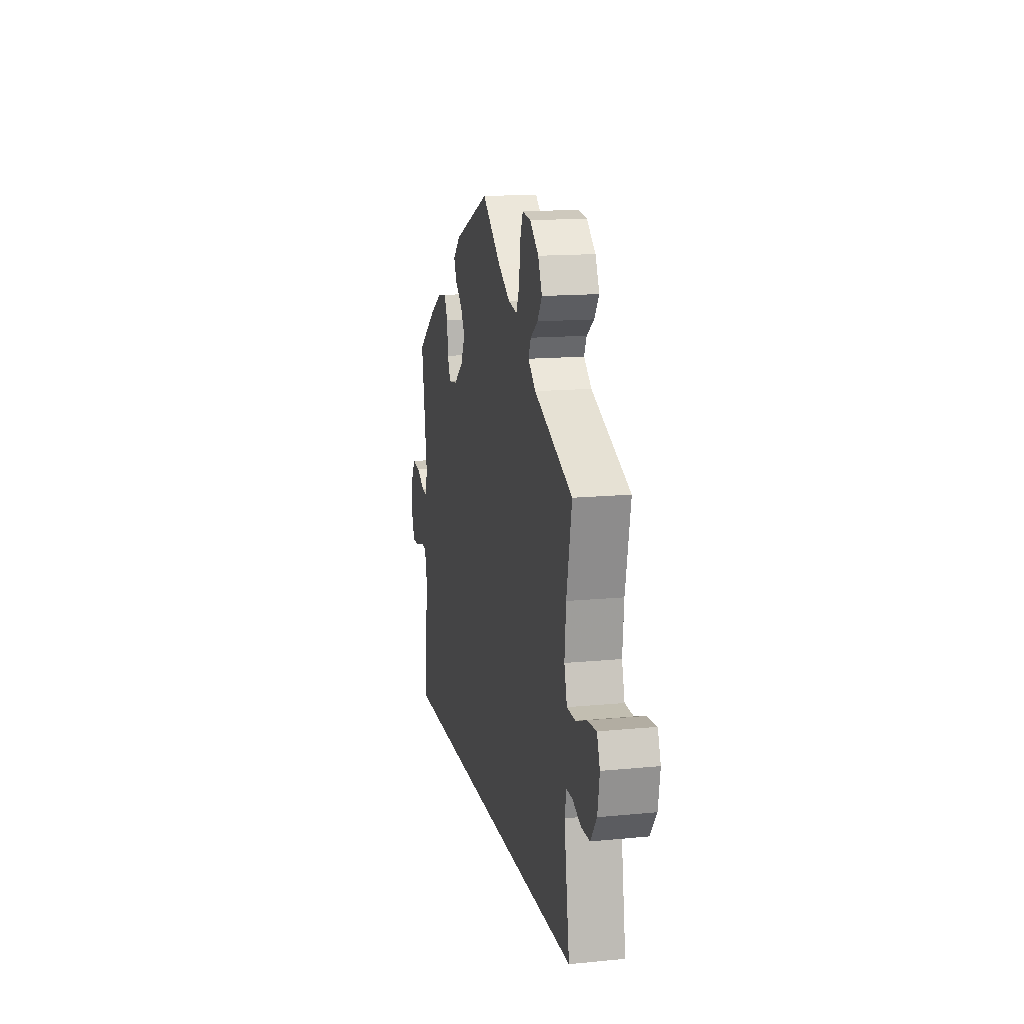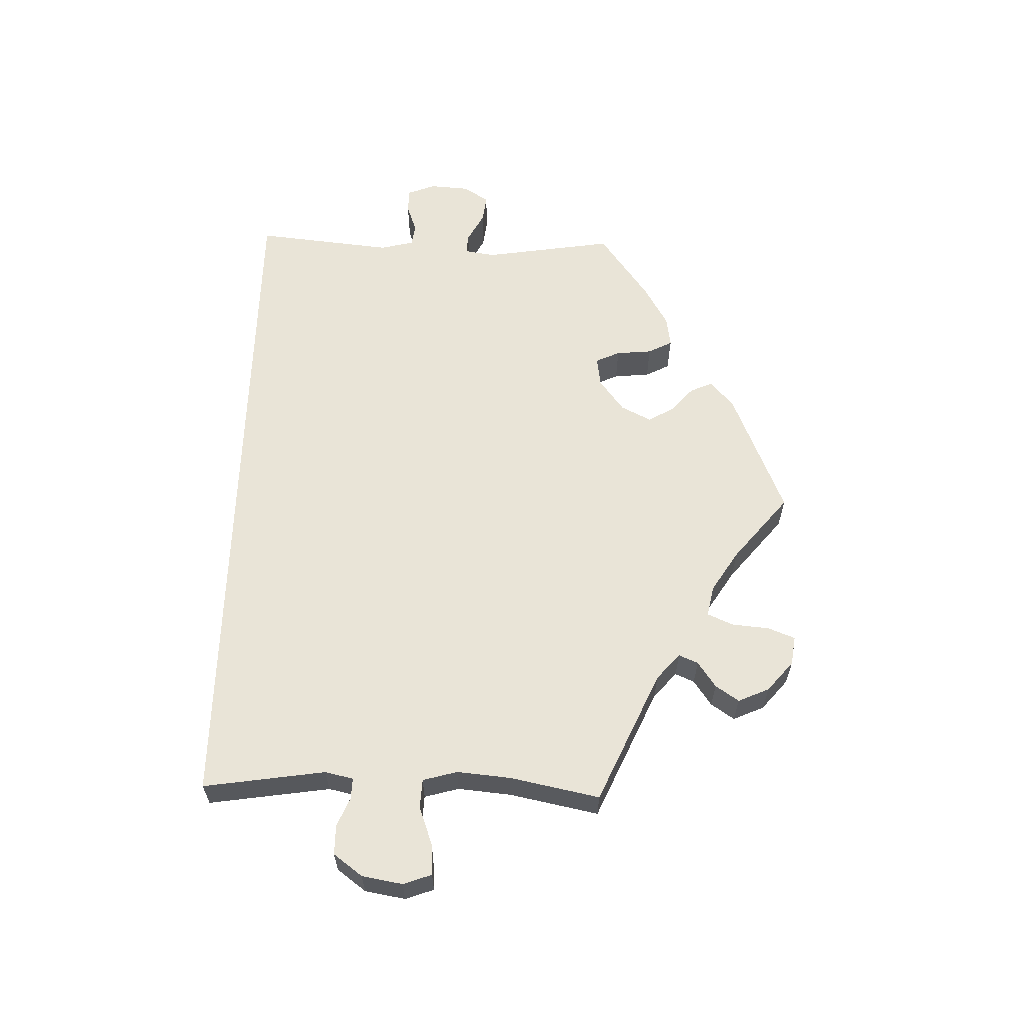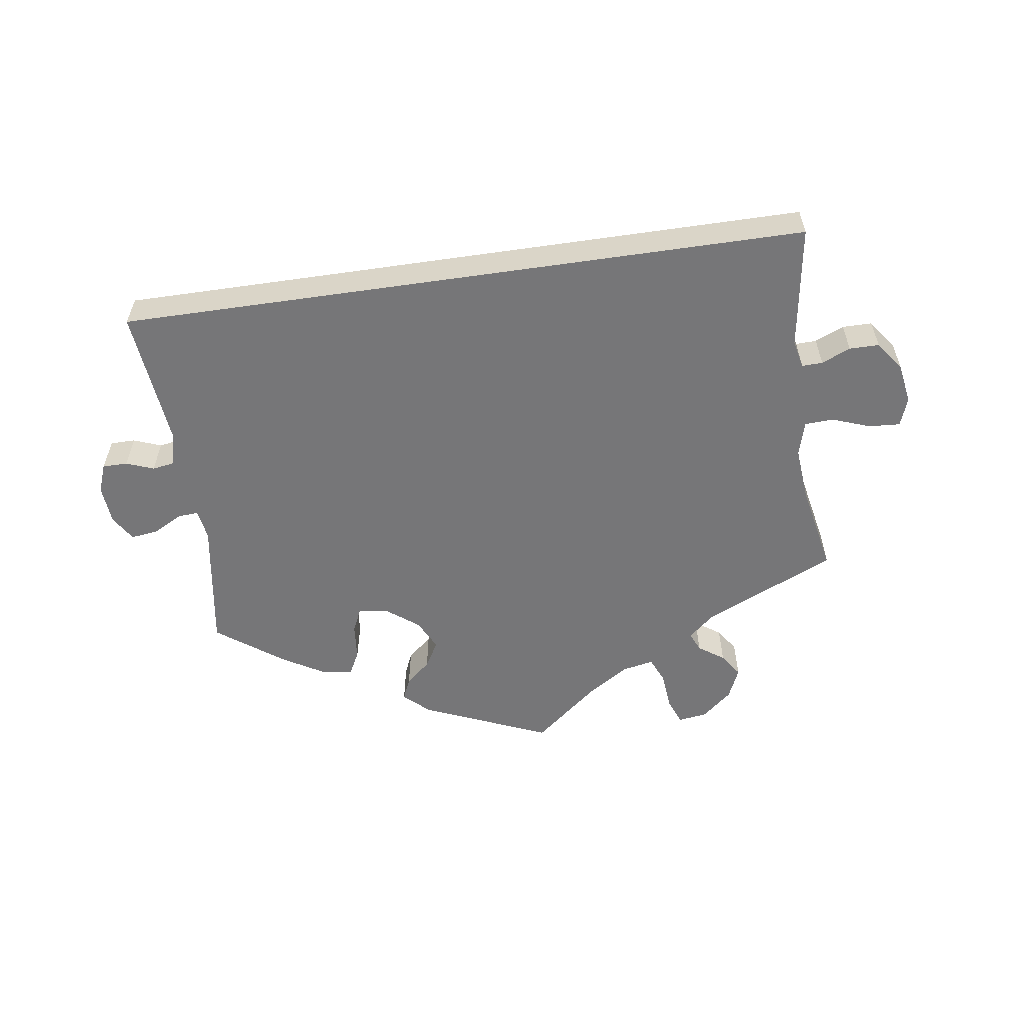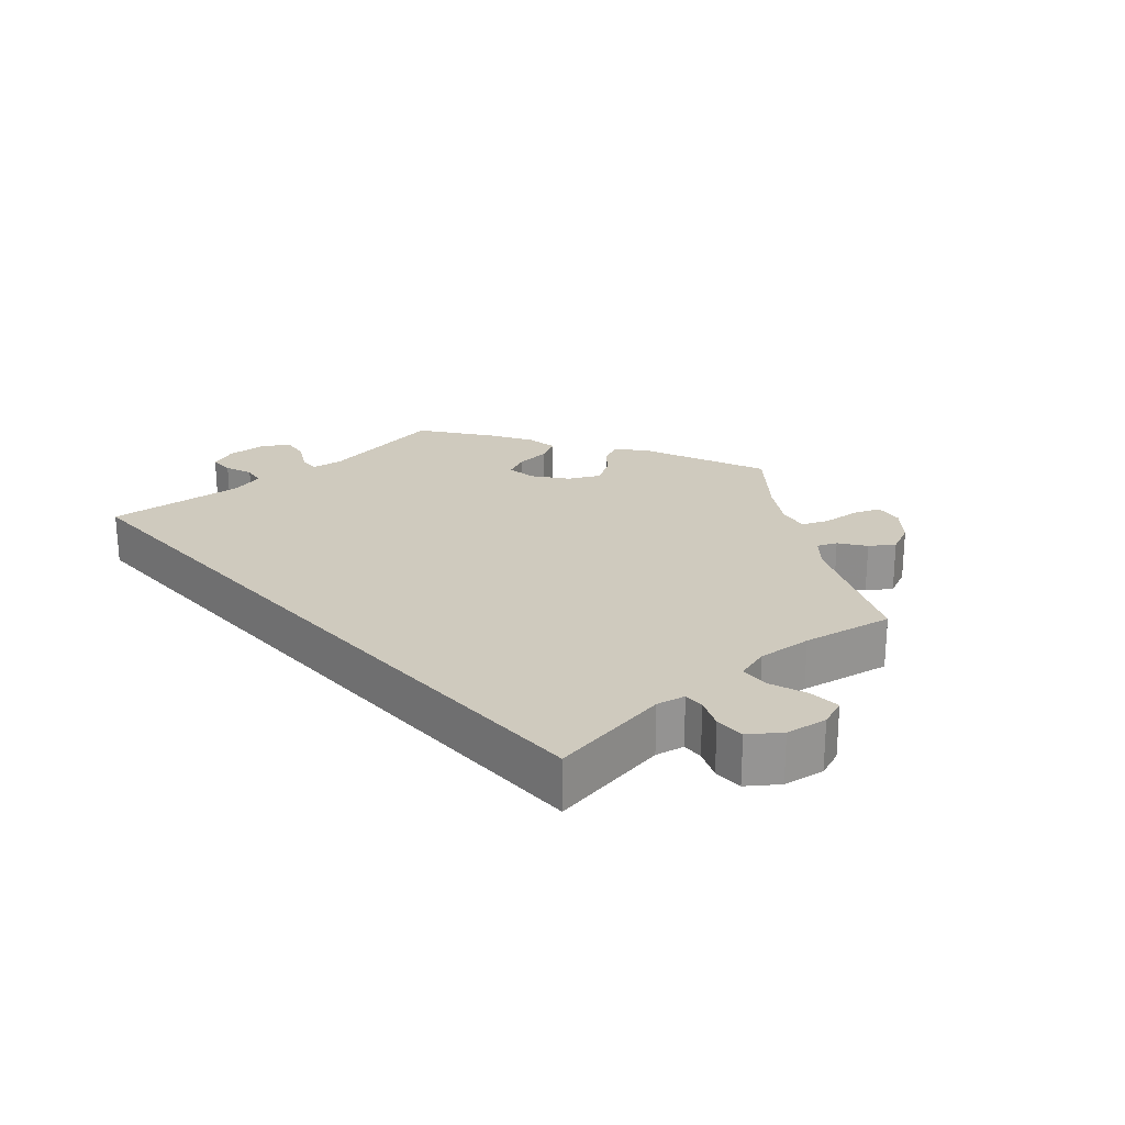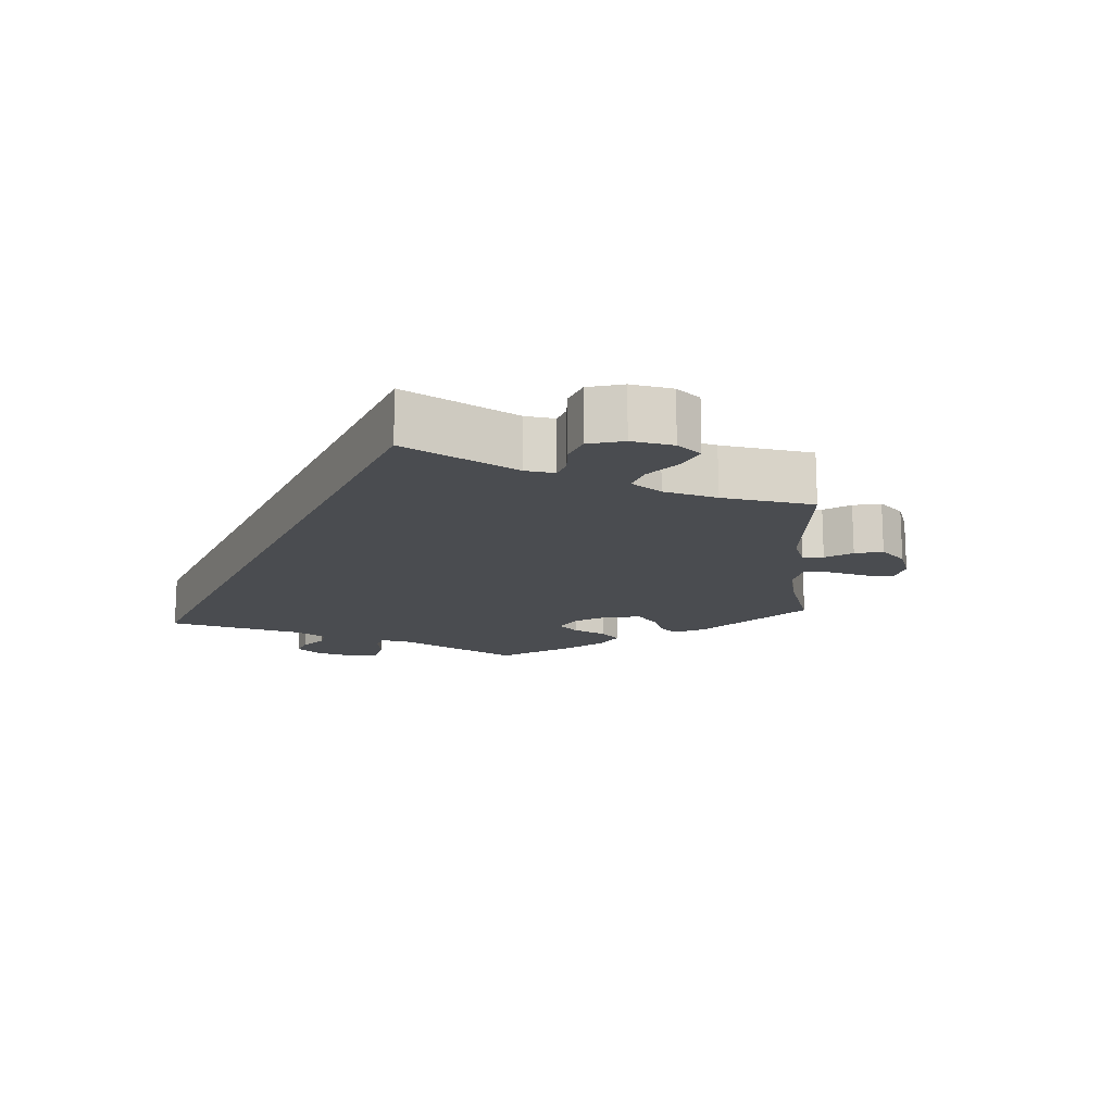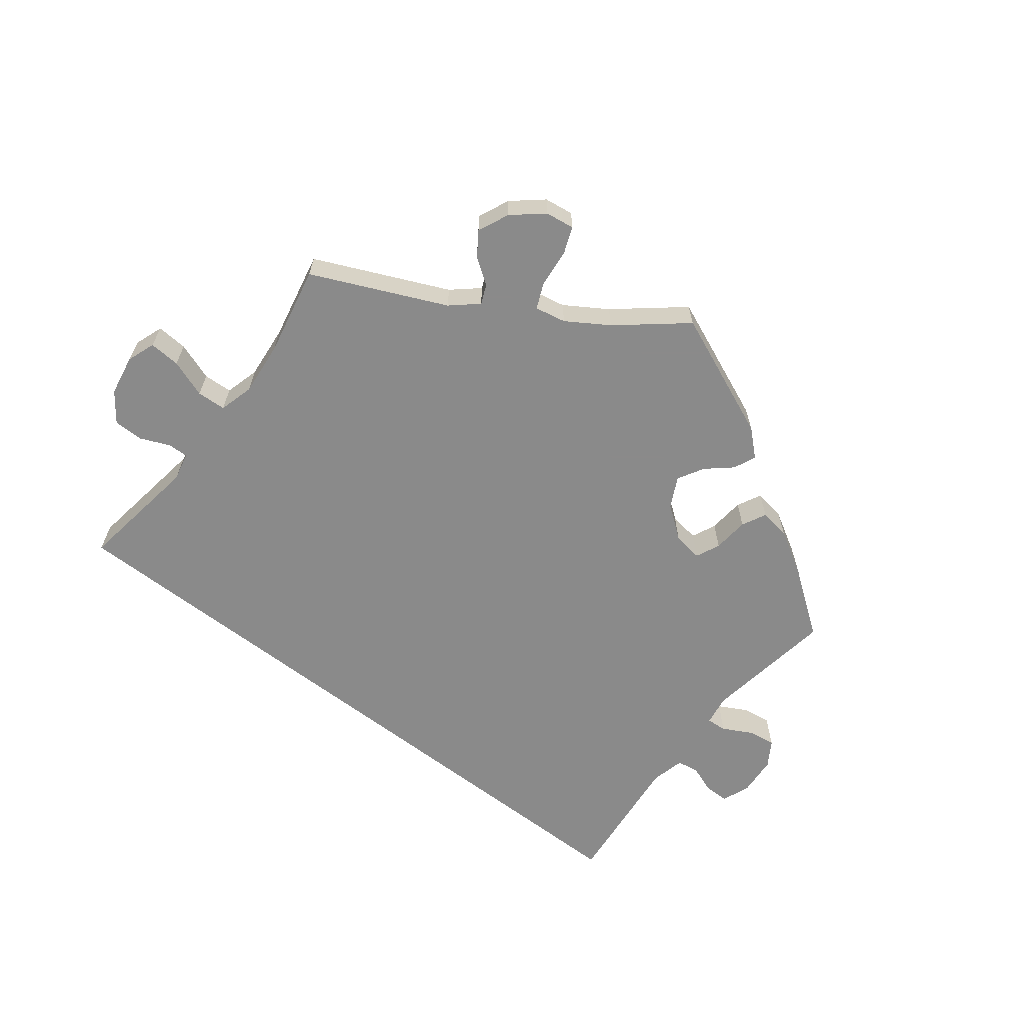
<metadata>
{"format":"obj","ext":"obj","renderer":"f3d","projection":"perspective","resolution":1024,"background":"white","views":[{"elev":14.4,"azim":-102.1,"up":"+Z"},{"elev":61.0,"azim":-88.3,"up":"+Y"},{"elev":-56.9,"azim":-171.7,"up":"+Y"},{"elev":23.2,"azim":-131.7,"up":"+Y"},{"elev":-15.1,"azim":-114.9,"up":"+Y"},{"elev":-63.6,"azim":-37.7,"up":"+Y"}]}
</metadata>
<code>
v 0.182 0.07 0.501
v 0.219 0.07 0.467
v 0.205 0.07 0.435
v 0.169 0.07 0.404
v 0.147 0.07 0.366
v 0.169 0.07 0.322
v 0.216 0.07 0.286
v 0.259 0.07 0.28
v 0.275 0.07 0.315
v 0.28 0.07 0.367
v 0.298 0.07 0.402
v 0.343 0.07 0.395
v 0.403 0.07 0.36
v 0.5 0.07 0.289
v 0.47 0.07 0.099
v 0.477 0.07 0.055
v 0.506 0.07 0.057
v 0.549 0.07 0.08
v 0.589 0.07 0.085
v 0.612 0.07 0.048
v 0.616 0.07 -0.009
v 0.6 0.07 -0.05
v 0.564 0.07 -0.05
v 0.524 0.07 -0.035
v 0.492 0.07 -0.04
v 0.48 0.07 -0.089
v 0.5 0.07 -0.289
v -0.501 0.07 -0.289
v -0.474 0.07 -0.112
v -0.483 0.07 -0.071
v -0.513 0.07 -0.072
v -0.555 0.07 -0.09
v -0.598 0.07 -0.09
v -0.629 0.07 -0.048
v -0.639 0.07 0.011
v -0.624 0.07 0.052
v -0.579 0.07 0.049
v -0.524 0.07 0.029
v -0.482 0.07 0.031
v -0.468 0.07 0.081
v -0.475 0.07 0.159
v -0.501 0.07 0.289
v -0.309 0.07 0.375
v -0.271 0.07 0.408
v -0.283 0.07 0.436
v -0.32 0.07 0.462
v -0.343 0.07 0.496
v -0.323 0.07 0.541
v -0.279 0.07 0.578
v -0.237 0.07 0.584
v -0.222 0.07 0.545
v -0.217 0.07 0.49
v -0.201 0.07 0.453
v -0.156 0.07 0.462
v -0.096 0.07 0.5
v -0.001 0.07 0.578
v 0.182 0 0.501
v 0.219 0 0.467
v 0.205 0 0.435
v 0.169 0 0.404
v 0.147 0 0.366
v 0.169 0 0.322
v 0.216 0 0.286
v 0.259 0 0.28
v 0.275 0 0.315
v 0.28 0 0.367
v 0.298 0 0.402
v 0.343 0 0.395
v 0.403 0 0.36
v 0.5 0 0.289
v 0.47 0 0.099
v 0.477 0 0.055
v 0.506 0 0.057
v 0.549 0 0.08
v 0.589 0 0.085
v 0.612 0 0.048
v 0.616 0 -0.009
v 0.6 0 -0.05
v 0.564 0 -0.05
v 0.524 0 -0.035
v 0.492 0 -0.04
v 0.48 0 -0.089
v 0.5 0 -0.289
v -0.501 0 -0.289
v -0.474 0 -0.112
v -0.483 0 -0.071
v -0.513 0 -0.072
v -0.555 0 -0.09
v -0.598 0 -0.09
v -0.629 0 -0.048
v -0.639 0 0.011
v -0.624 0 0.052
v -0.579 0 0.049
v -0.524 0 0.029
v -0.482 0 0.031
v -0.468 0 0.081
v -0.475 0 0.159
v -0.501 0 0.289
v -0.309 0 0.375
v -0.271 0 0.408
v -0.283 0 0.436
v -0.32 0 0.462
v -0.343 0 0.496
v -0.323 0 0.541
v -0.279 0 0.578
v -0.237 0 0.584
v -0.222 0 0.545
v -0.217 0 0.49
v -0.201 0 0.453
v -0.156 0 0.462
v -0.096 0 0.5
v -0.001 0 0.578
f 55 56 1 2
f 54 55 2 3
f 53 54 3 4
f 49 50 51 52
f 49 52 53
f 48 49 53
f 45 46 47 48
f 44 45 48 53
f 43 44 53 4
f 41 42 43 4
f 35 36 37 38
f 35 38 39
f 34 35 39
f 31 32 33 34
f 30 31 34 39
f 29 30 39 40
f 26 27 28 29
f 25 26 29 40
f 21 22 23 24
f 17 18 19 20
f 16 17 20 21
f 12 13 14 15
f 12 15 16
f 9 10 11 12
f 8 9 12 16
f 7 8 16
f 6 7 16
f 40 41 4 5
f 16 21 24 25
f 6 16 25 40
f 5 6 40
f 58 57 112 111
f 59 58 111 110
f 60 59 110 109
f 108 107 106 105
f 109 108 105
f 109 105 104
f 104 103 102 101
f 109 104 101 100
f 60 109 100 99
f 60 99 98 97
f 94 93 92 91
f 95 94 91
f 95 91 90
f 90 89 88 87
f 95 90 87 86
f 96 95 86 85
f 85 84 83 82
f 96 85 82 81
f 80 79 78 77
f 76 75 74 73
f 77 76 73 72
f 71 70 69 68
f 72 71 68
f 68 67 66 65
f 72 68 65 64
f 72 64 63
f 72 63 62
f 61 60 97 96
f 81 80 77 72
f 96 81 72 62
f 96 62 61
f 1 57 58 2
f 2 58 59 3
f 3 59 60 4
f 4 60 61 5
f 5 61 62 6
f 6 62 63 7
f 7 63 64 8
f 8 64 65 9
f 9 65 66 10
f 10 66 67 11
f 11 67 68 12
f 12 68 69 13
f 13 69 70 14
f 14 70 71 15
f 15 71 72 16
f 16 72 73 17
f 17 73 74 18
f 18 74 75 19
f 19 75 76 20
f 20 76 77 21
f 21 77 78 22
f 22 78 79 23
f 23 79 80 24
f 24 80 81 25
f 25 81 82 26
f 26 82 83 27
f 27 83 84 28
f 28 84 85 29
f 29 85 86 30
f 30 86 87 31
f 31 87 88 32
f 32 88 89 33
f 33 89 90 34
f 34 90 91 35
f 35 91 92 36
f 36 92 93 37
f 37 93 94 38
f 38 94 95 39
f 39 95 96 40
f 40 96 97 41
f 41 97 98 42
f 42 98 99 43
f 43 99 100 44
f 44 100 101 45
f 45 101 102 46
f 46 102 103 47
f 47 103 104 48
f 48 104 105 49
f 49 105 106 50
f 50 106 107 51
f 51 107 108 52
f 52 108 109 53
f 53 109 110 54
f 54 110 111 55
f 55 111 112 56
f 56 112 57 1

</code>
